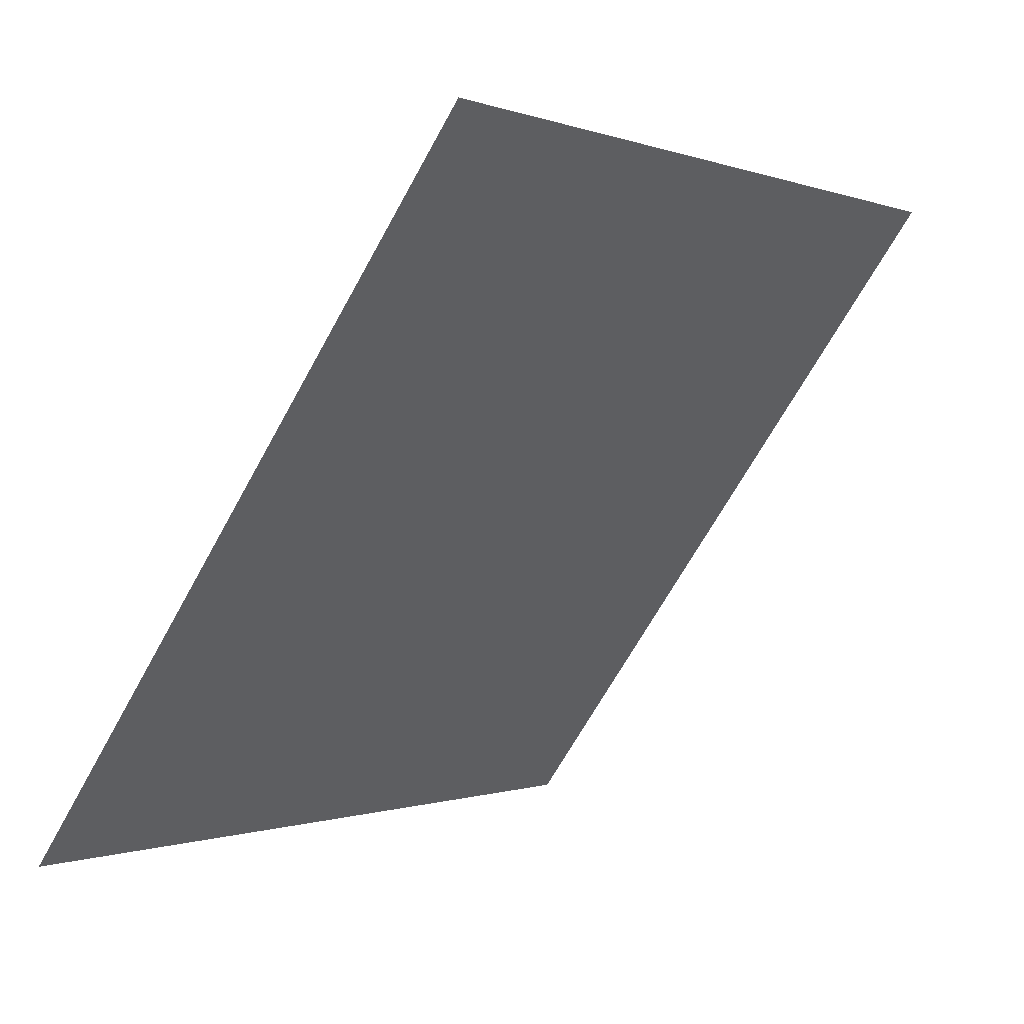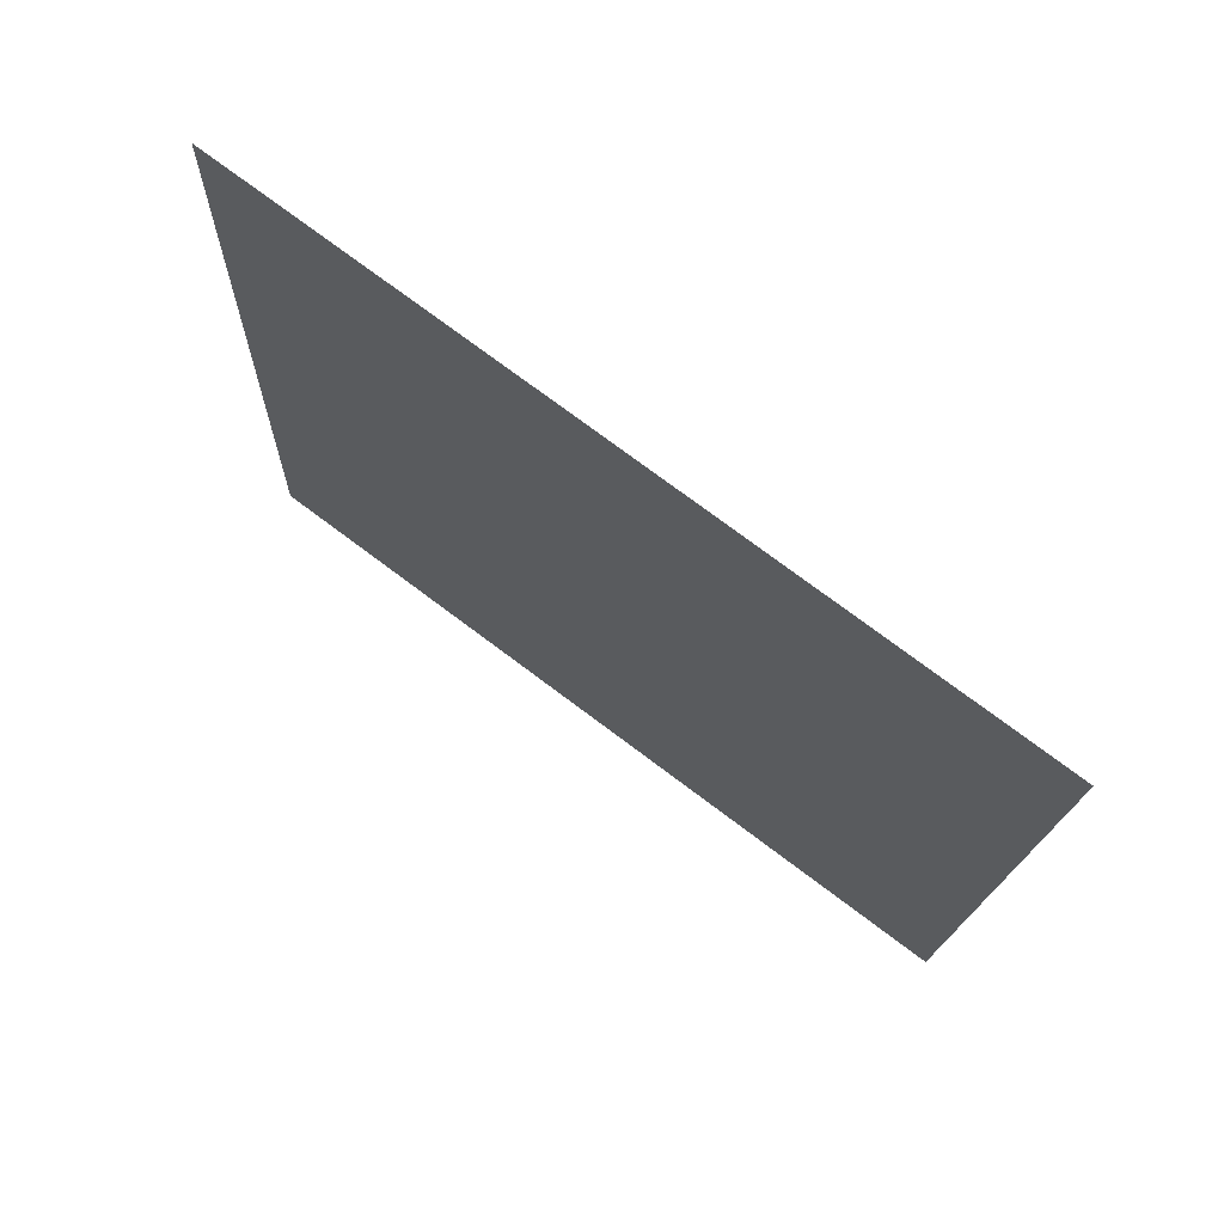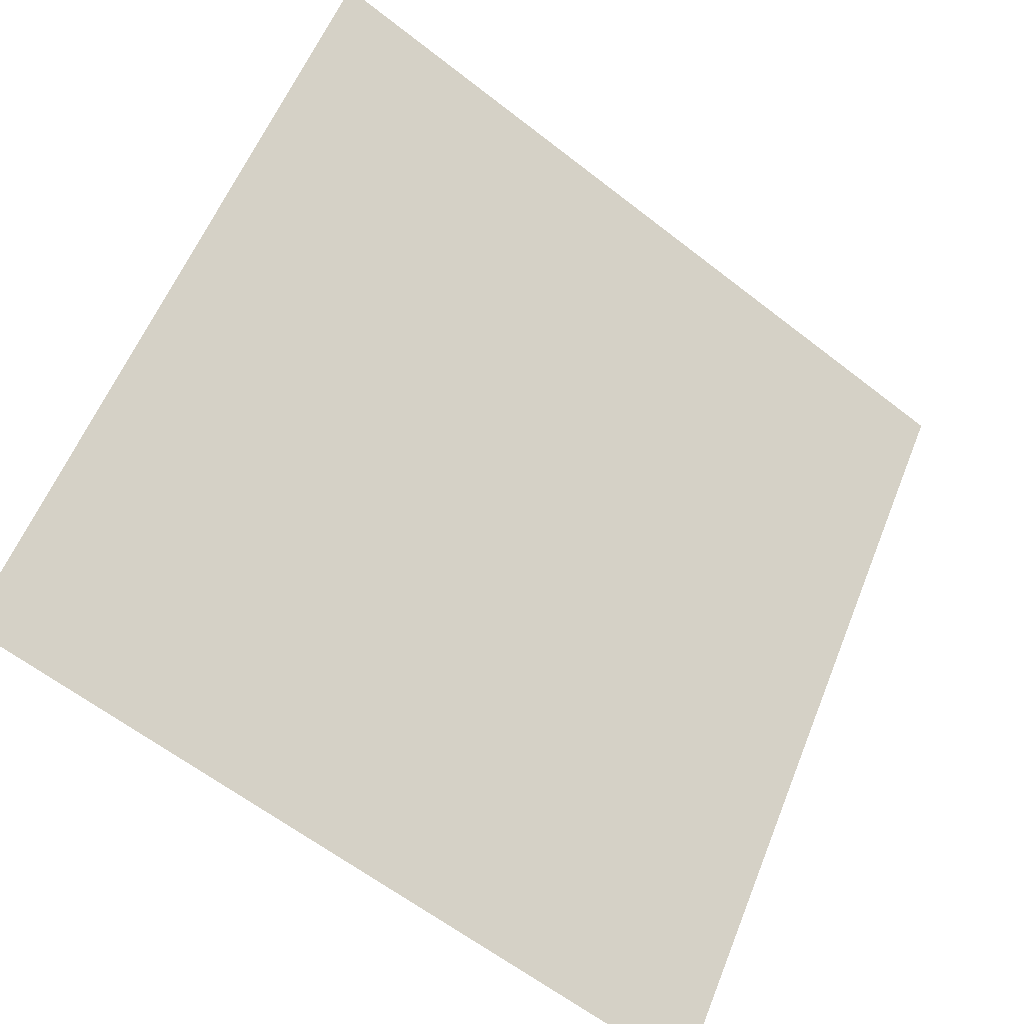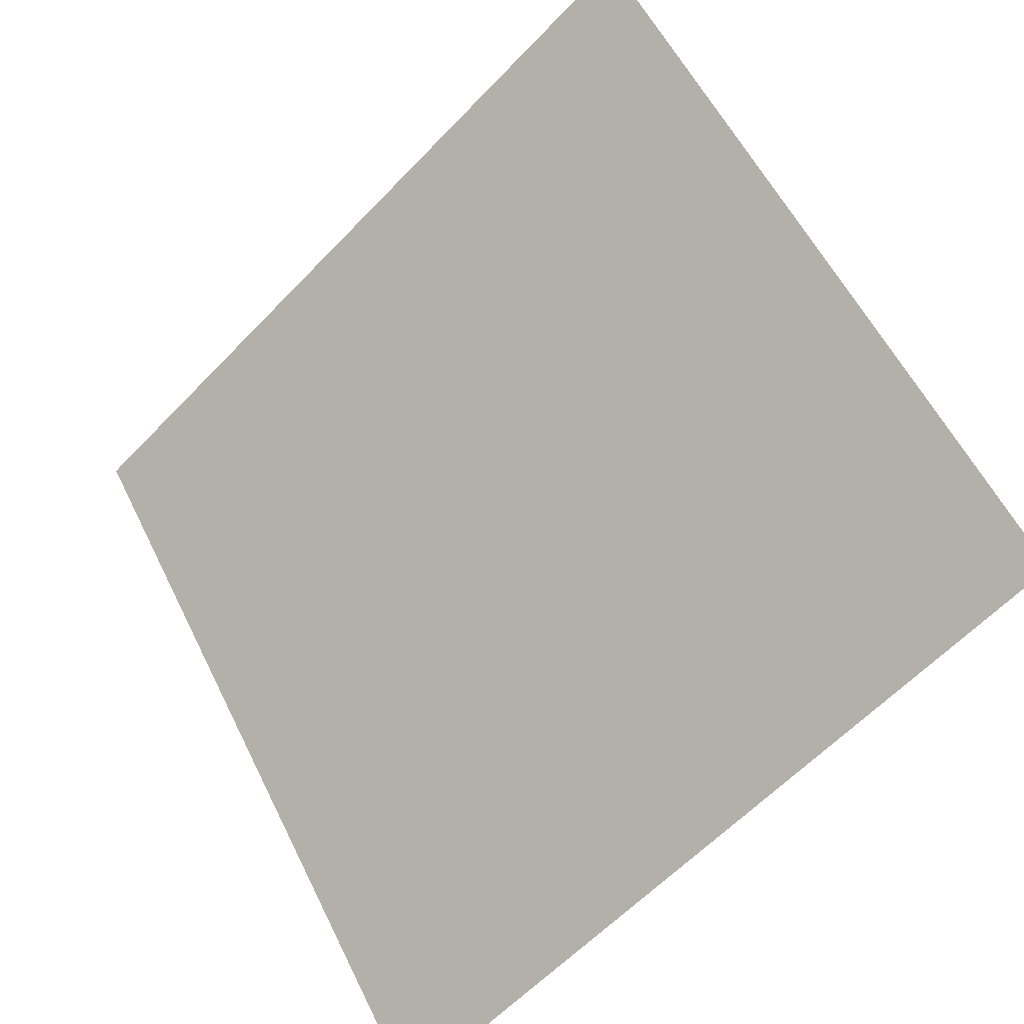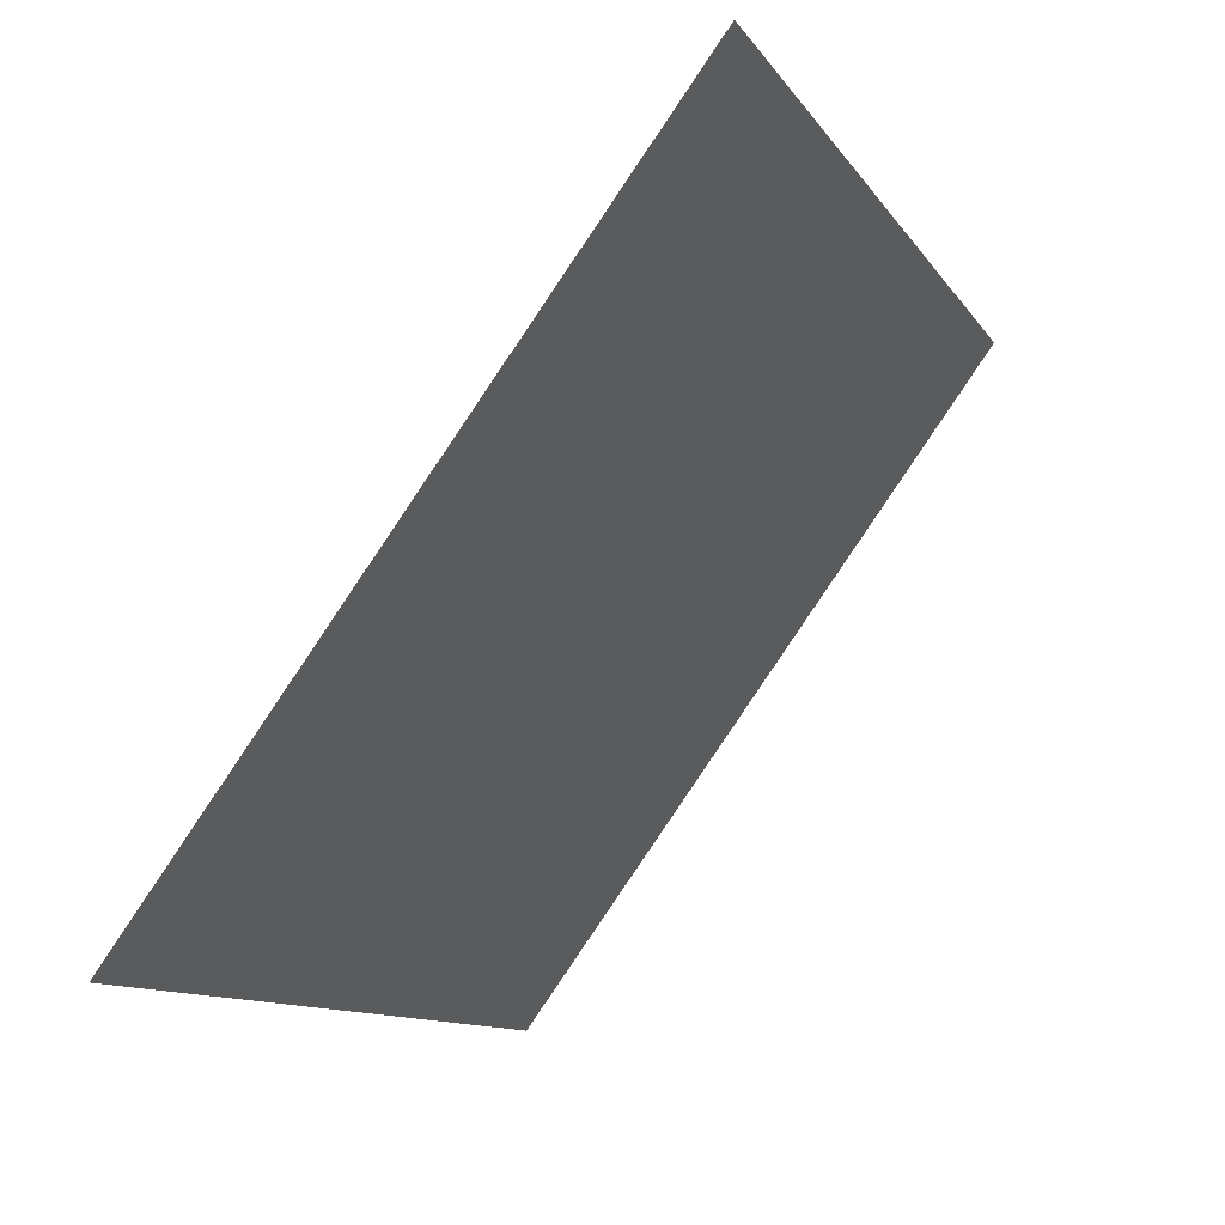
<metadata>
{"format":"obj","ext":"obj","renderer":"f3d","projection":"perspective","resolution":1024,"background":"white","views":[{"elev":-1.0,"azim":124.6,"up":"+Z"},{"elev":-17.7,"azim":88.9,"up":"+Y"},{"elev":-62.4,"azim":140.2,"up":"+Z"},{"elev":-60.3,"azim":-134.8,"up":"+Z"},{"elev":-11.9,"azim":109.2,"up":"+Z"}]}
</metadata>
<code>
v 0.02542 0.9701 0.754
v 0.01886 0.9703 0.754
v 0.01898 0.9742 0.7593
v 0.02554 0.9741 0.7592
f 4 3 2 1

</code>
